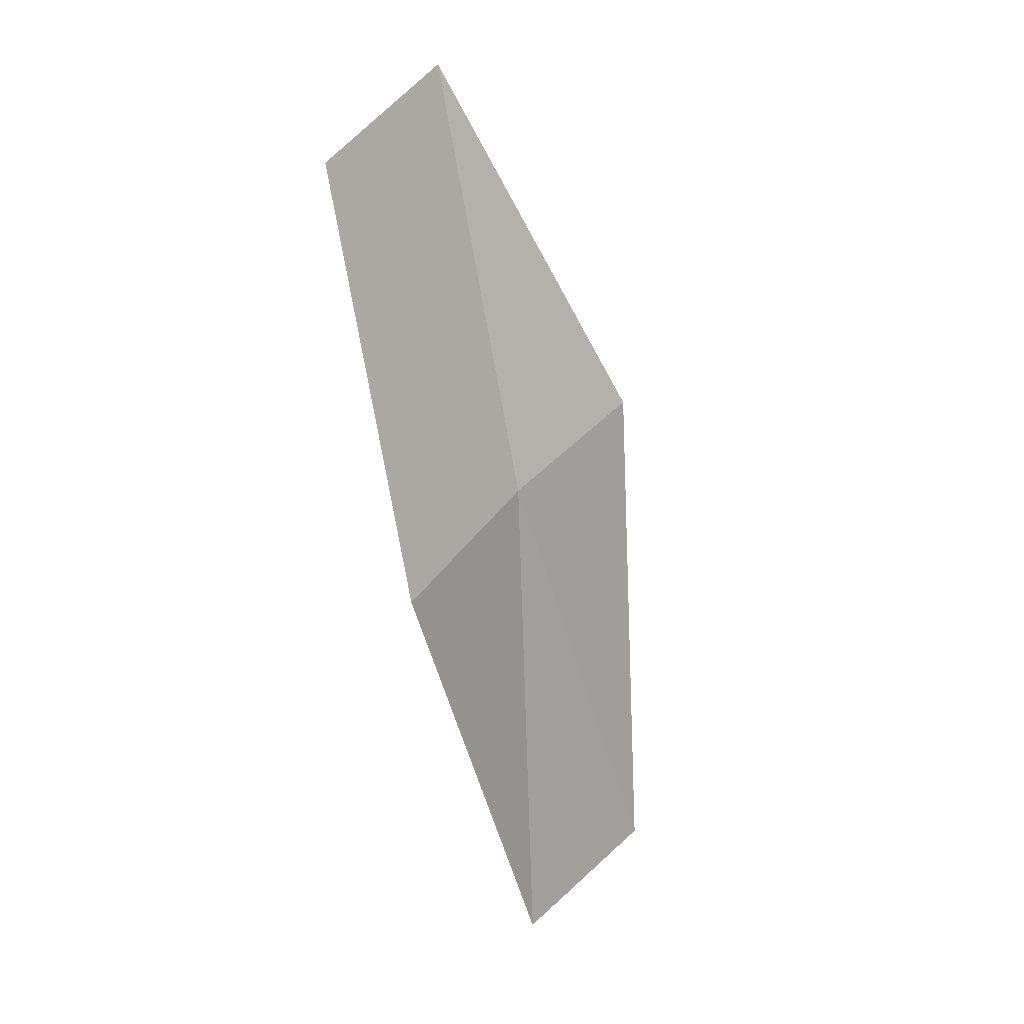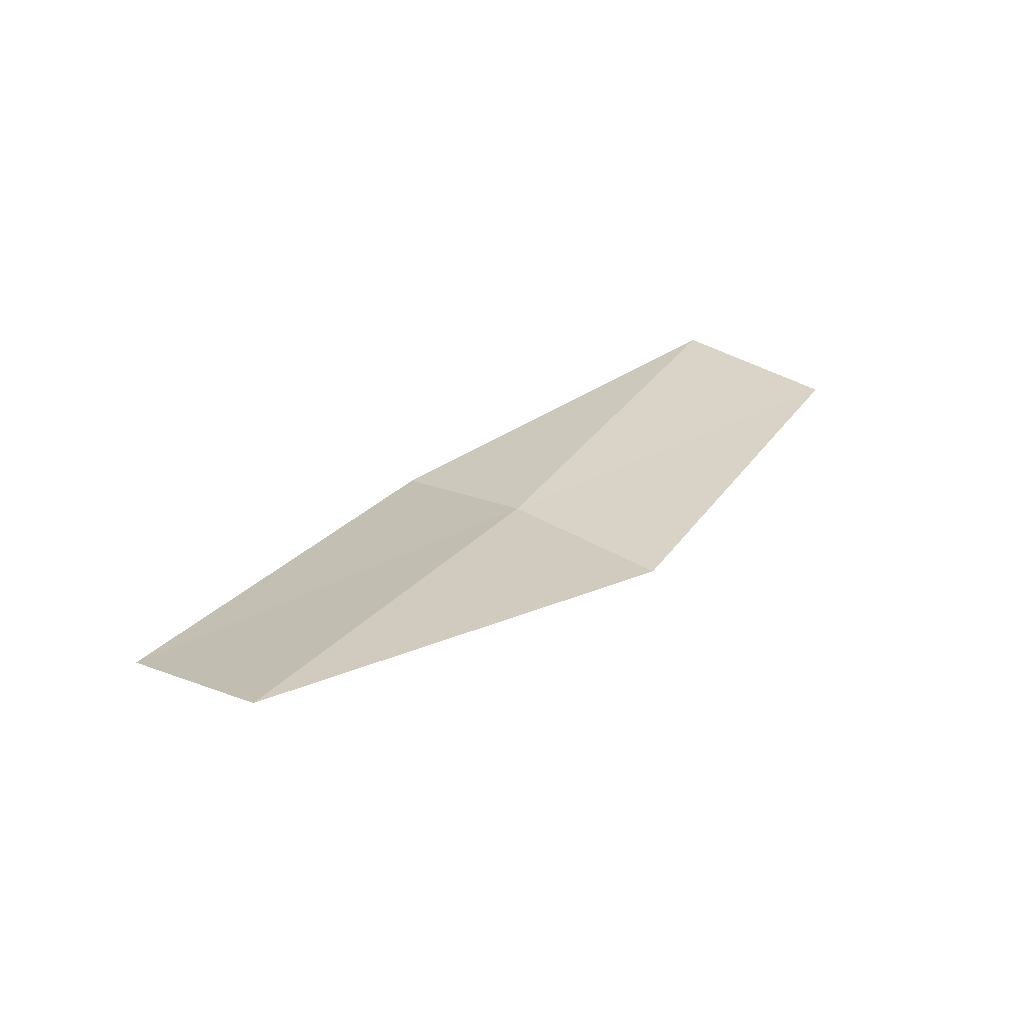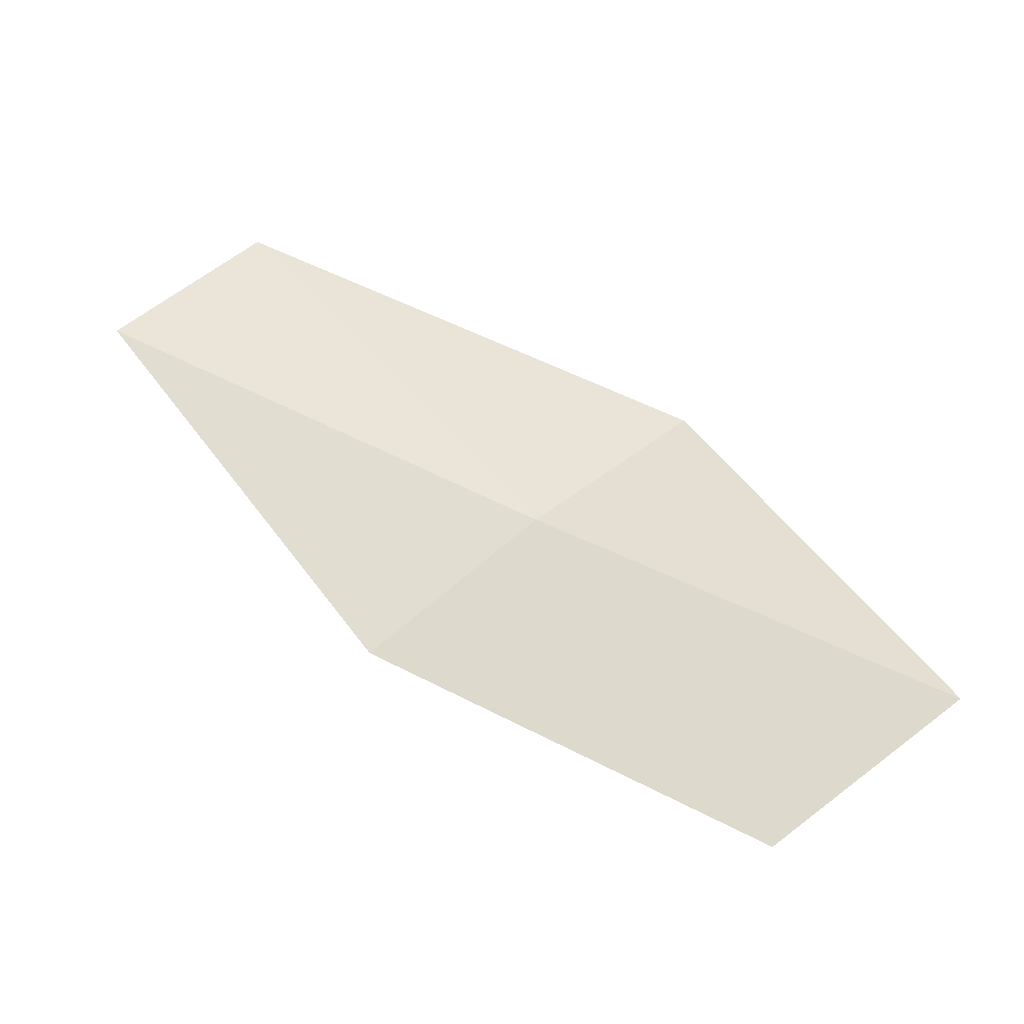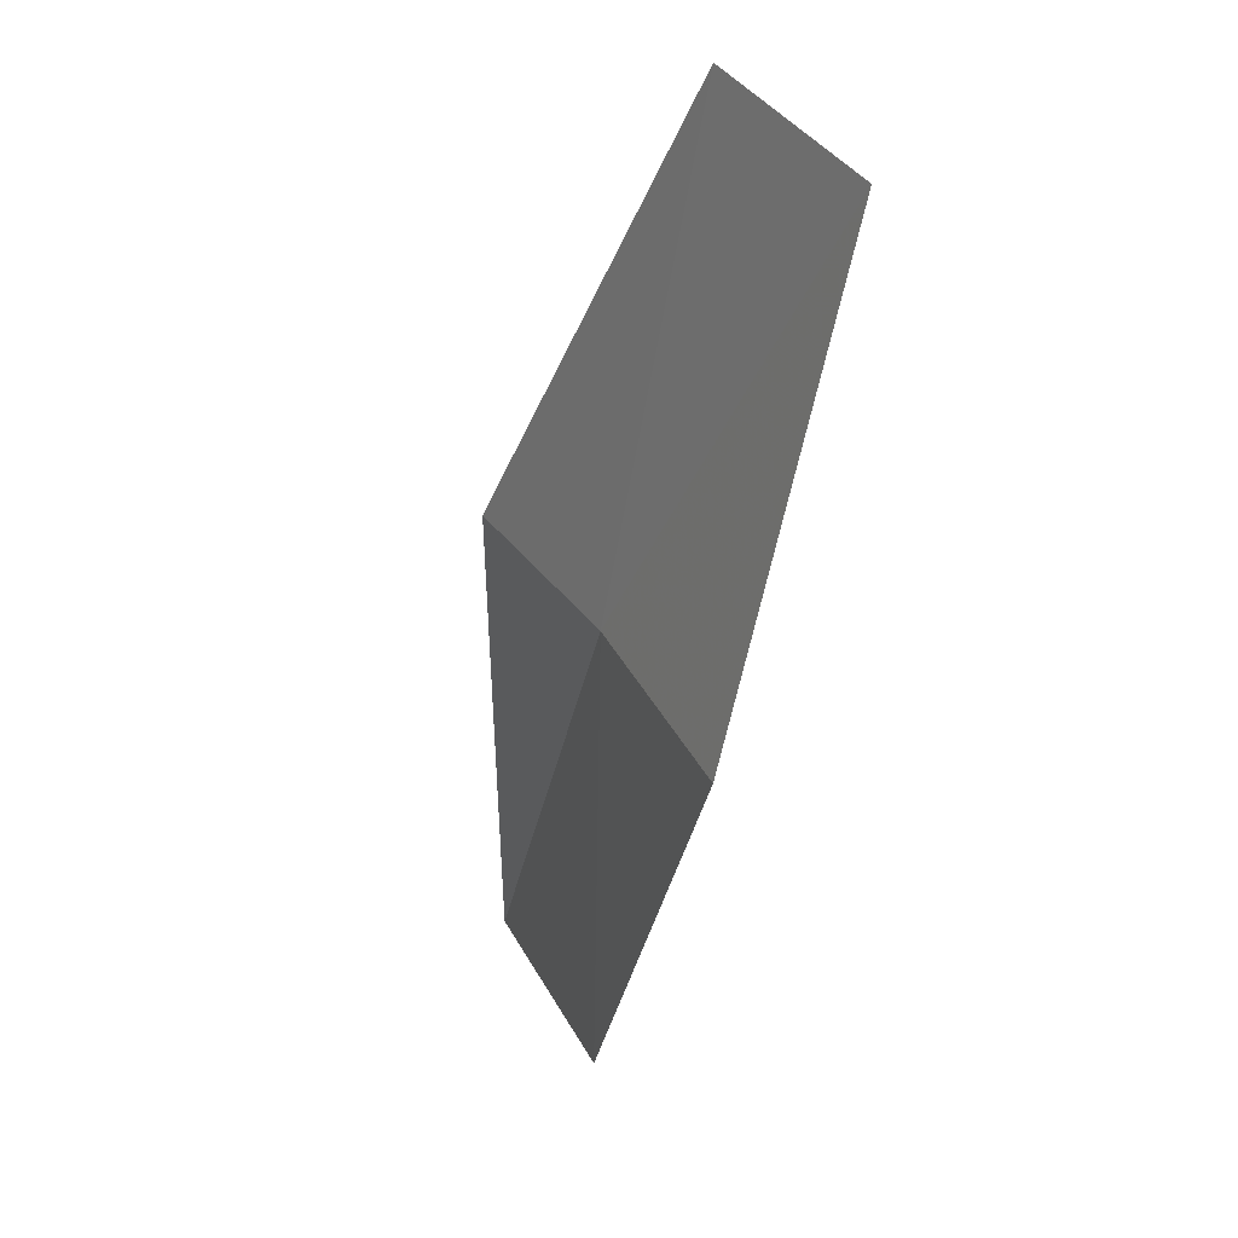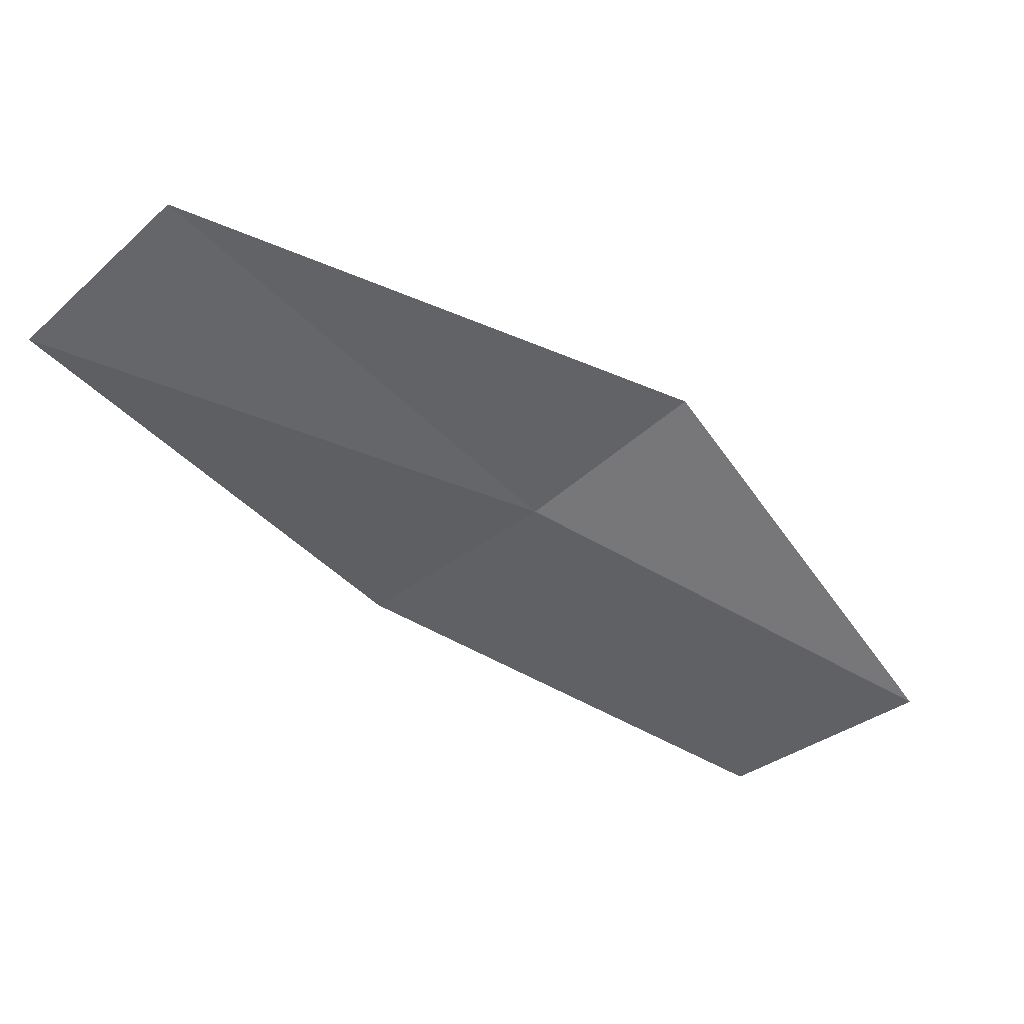
<metadata>
{"format":"obj","ext":"obj","renderer":"f3d","projection":"perspective","resolution":1024,"background":"white","views":[{"elev":-16.7,"azim":25.4,"up":"+Z"},{"elev":-50.6,"azim":-98.4,"up":"+Z"},{"elev":-21.7,"azim":-64.5,"up":"+Y"},{"elev":-7.1,"azim":168.8,"up":"+Y"},{"elev":53.9,"azim":-76.5,"up":"+Y"}]}
</metadata>
<code>
v 9.28 133 51.4
v 8.8 131.9 50.17
v 8.95 130.1 53.38
v 9.411 131.1 54.69
v 9.931 134 52.45
v 8.446 135.1 47.77
v 9.114 136.1 48.74
f 1 2 3
f 1 3 4
f 1 4 5
f 1 6 2
f 1 7 6
f 1 5 7

</code>
